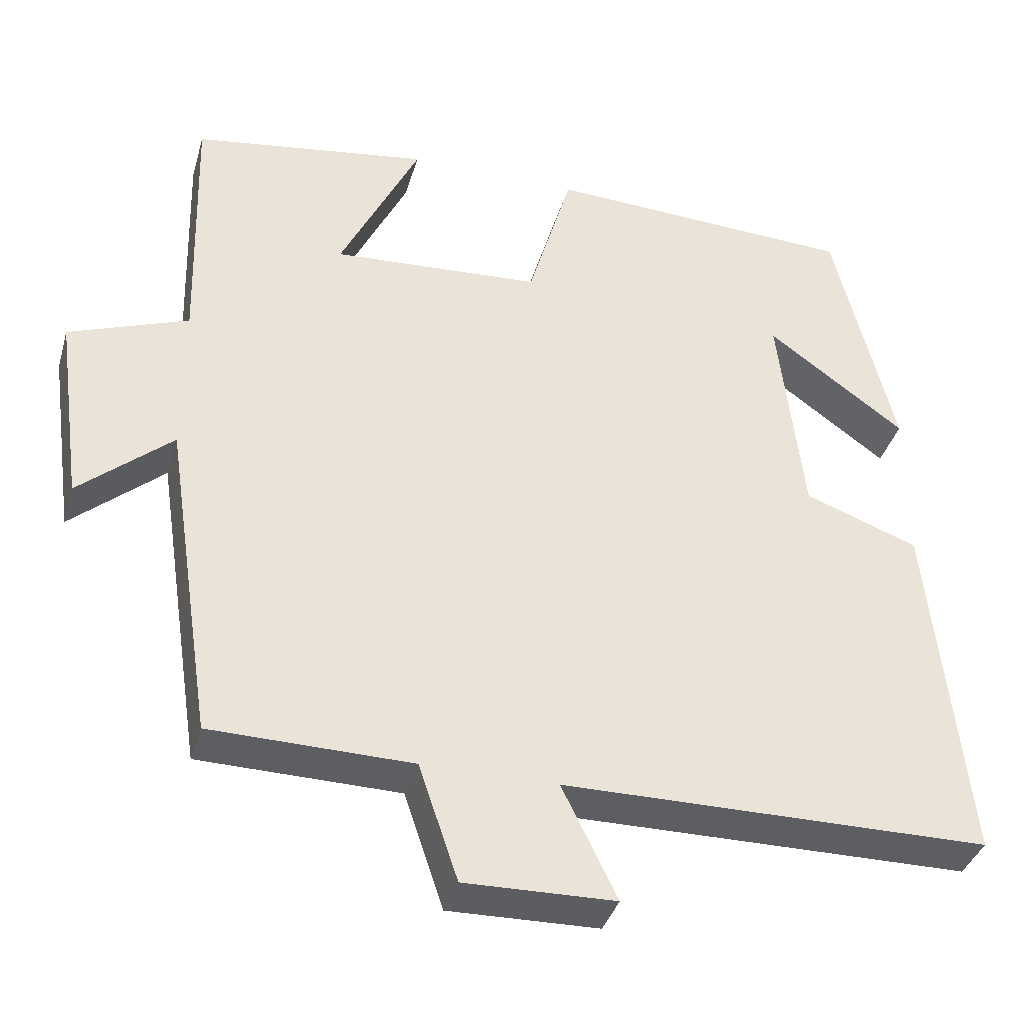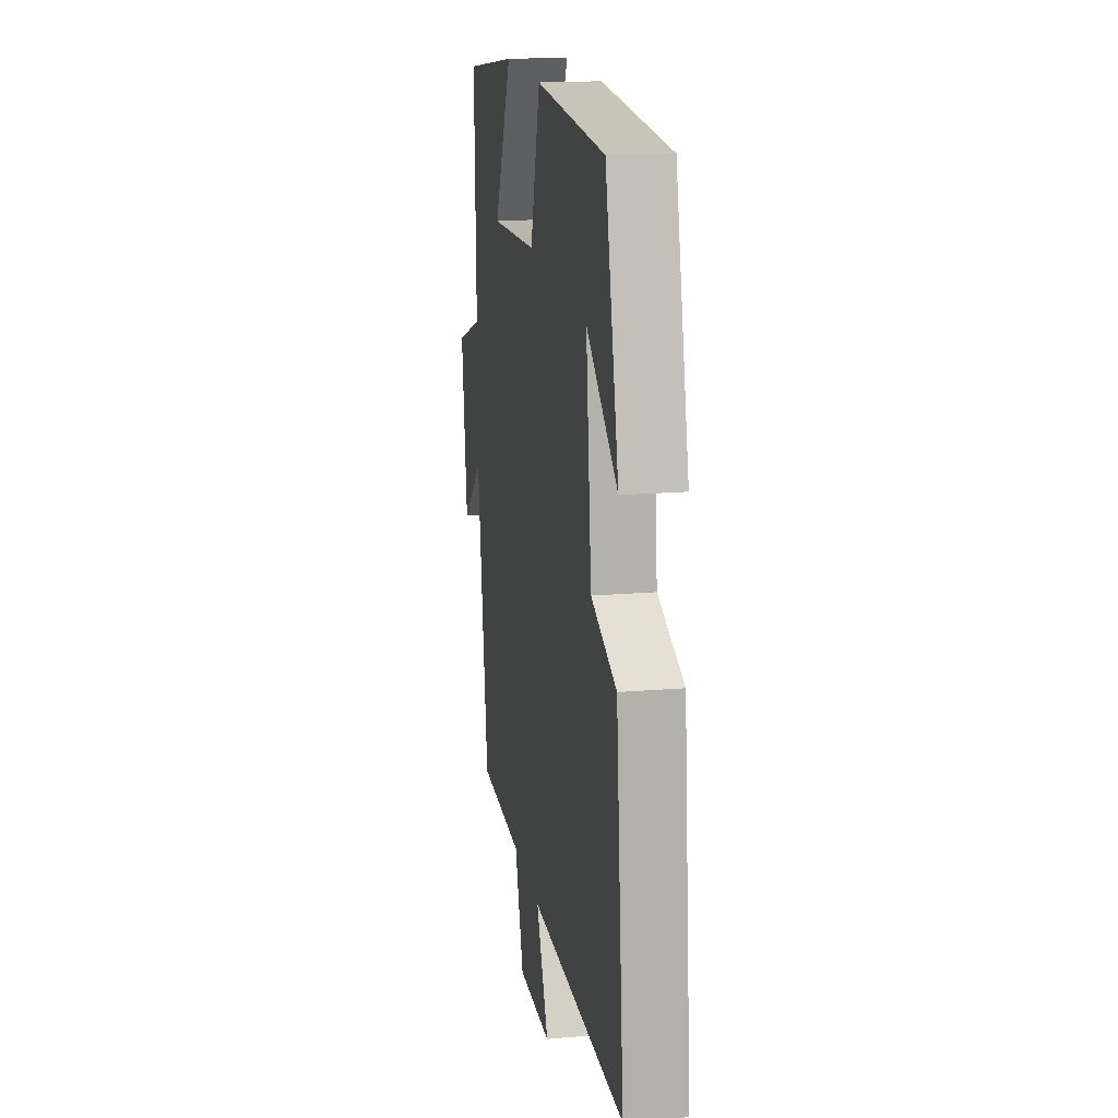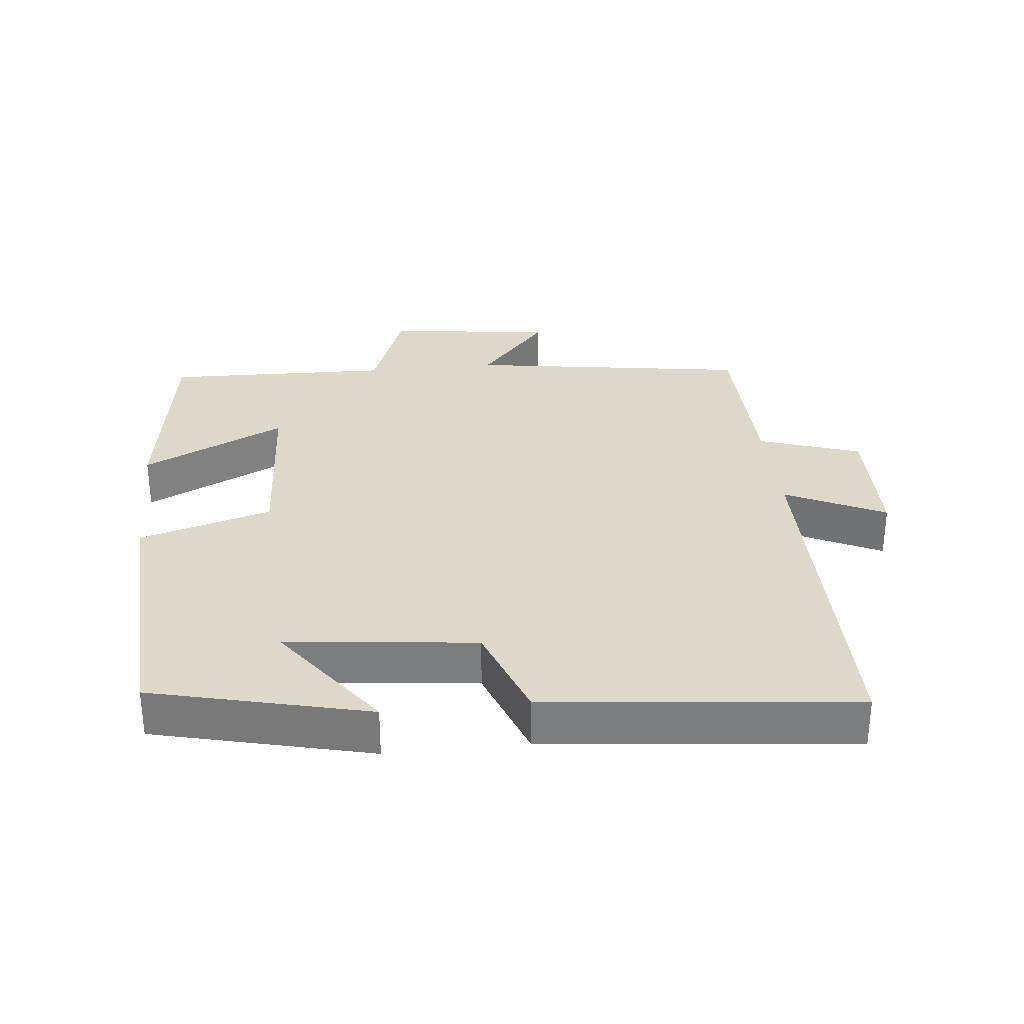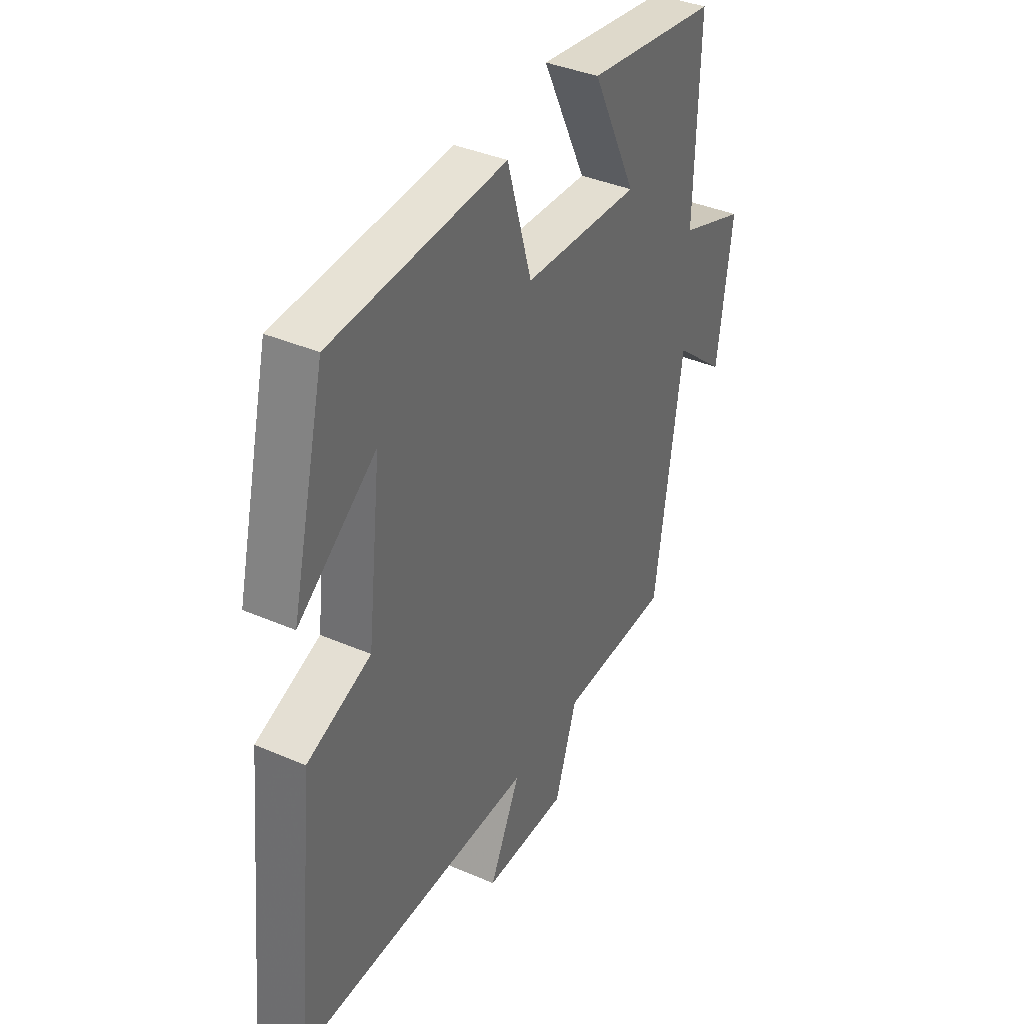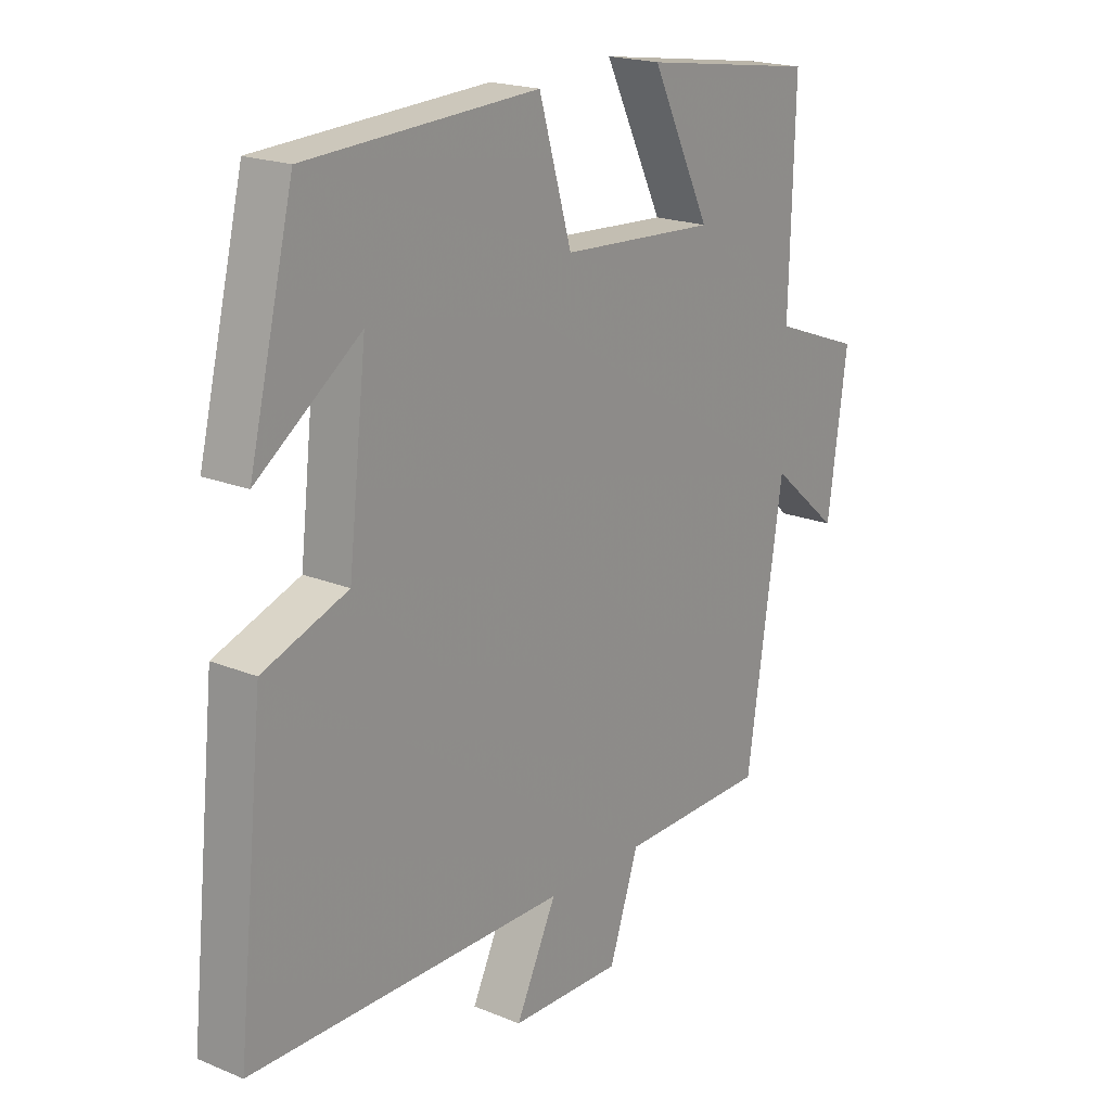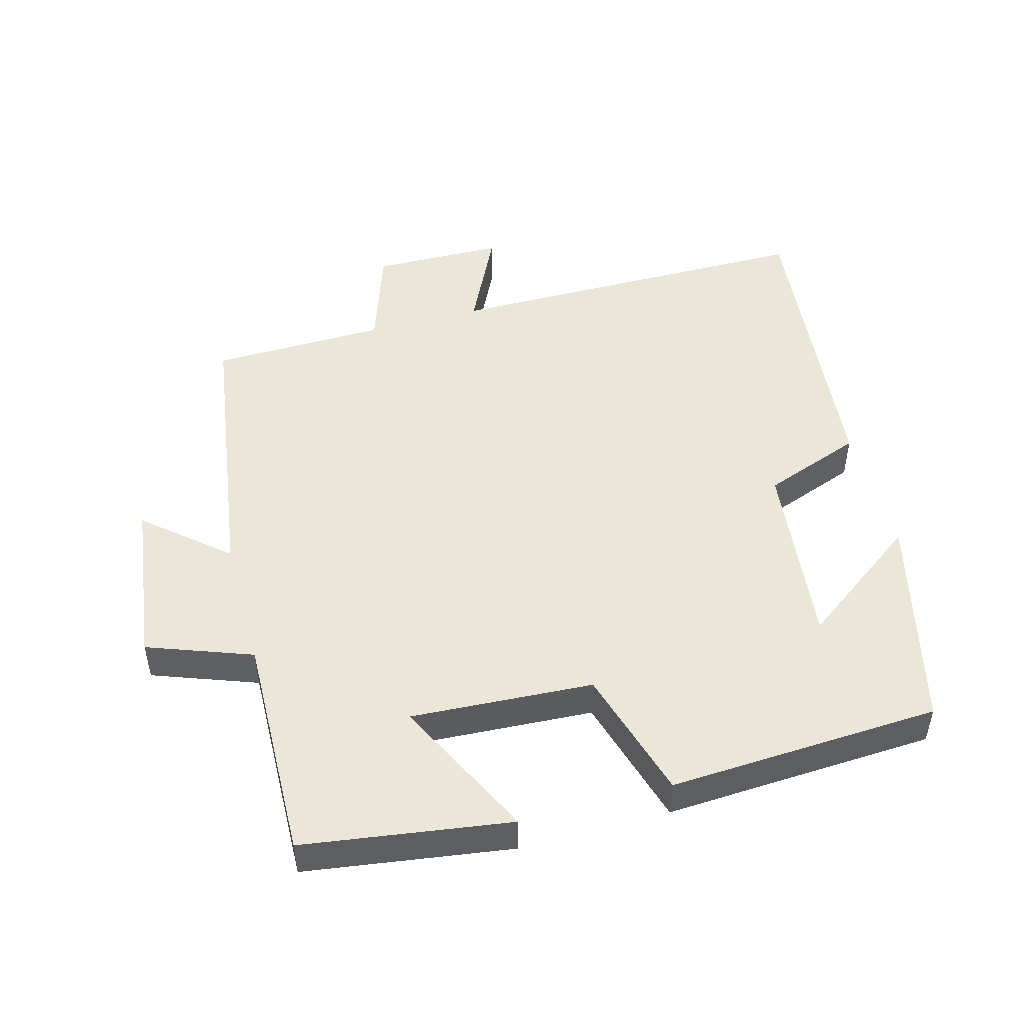
<metadata>
{"format":"obj","ext":"obj","renderer":"f3d","projection":"perspective","resolution":1024,"background":"white","views":[{"elev":-37.4,"azim":-15.7,"up":"+Z"},{"elev":17.2,"azim":80.4,"up":"+Z"},{"elev":31.0,"azim":84.0,"up":"+Y"},{"elev":38.5,"azim":118.6,"up":"+Z"},{"elev":19.7,"azim":127.4,"up":"+Z"},{"elev":49.2,"azim":-15.4,"up":"+Y"}]}
</metadata>
<code>
v 0.422 0.07 0.48
v 0.5 0.07 0.161
v 0.321 0.07 0.291
v 0.353 0.07 0.011
v 0.5 0.07 -0.043
v 0.547 0.07 -0.497
v -0.004 0.07 -0.5
v 0.067 0.07 -0.646
v -0.127 0.07 -0.65
v -0.178 0.07 -0.5
v -0.437 0.07 -0.495
v -0.5 0.07 -0.079
v -0.62 0.07 -0.182
v -0.654 0.07 0.064
v -0.5 0.07 0.121
v -0.509 0.07 0.455
v -0.203 0.07 0.5
v -0.306 0.07 0.289
v -0.036 0.07 0.305
v 0.021 0.07 0.5
v 0.422 0 0.48
v 0.5 0 0.161
v 0.321 0 0.291
v 0.353 0 0.011
v 0.5 0 -0.043
v 0.547 0 -0.497
v -0.004 0 -0.5
v 0.067 0 -0.646
v -0.127 0 -0.65
v -0.178 0 -0.5
v -0.437 0 -0.495
v -0.5 0 -0.079
v -0.62 0 -0.182
v -0.654 0 0.064
v -0.5 0 0.121
v -0.509 0 0.455
v -0.203 0 0.5
v -0.306 0 0.289
v -0.036 0 0.305
v 0.021 0 0.5
f 19 20 1
f 15 16 17 18
f 15 18 19
f 12 13 14 15
f 15 19 1
f 12 15 1
f 11 12 1
f 10 11 1
f 7 8 9 10
f 6 7 10
f 5 6 10
f 4 5 10
f 3 4 10
f 1 2 3
f 1 3 10
f 21 40 39
f 38 37 36 35
f 39 38 35
f 35 34 33 32
f 21 39 35
f 21 35 32
f 21 32 31
f 21 31 30
f 30 29 28 27
f 30 27 26
f 30 26 25
f 30 25 24
f 30 24 23
f 23 22 21
f 30 23 21
f 1 21 22 2
f 2 22 23 3
f 3 23 24 4
f 4 24 25 5
f 5 25 26 6
f 6 26 27 7
f 7 27 28 8
f 8 28 29 9
f 9 29 30 10
f 10 30 31 11
f 11 31 32 12
f 12 32 33 13
f 13 33 34 14
f 14 34 35 15
f 15 35 36 16
f 16 36 37 17
f 17 37 38 18
f 18 38 39 19
f 19 39 40 20
f 20 40 21 1

</code>
